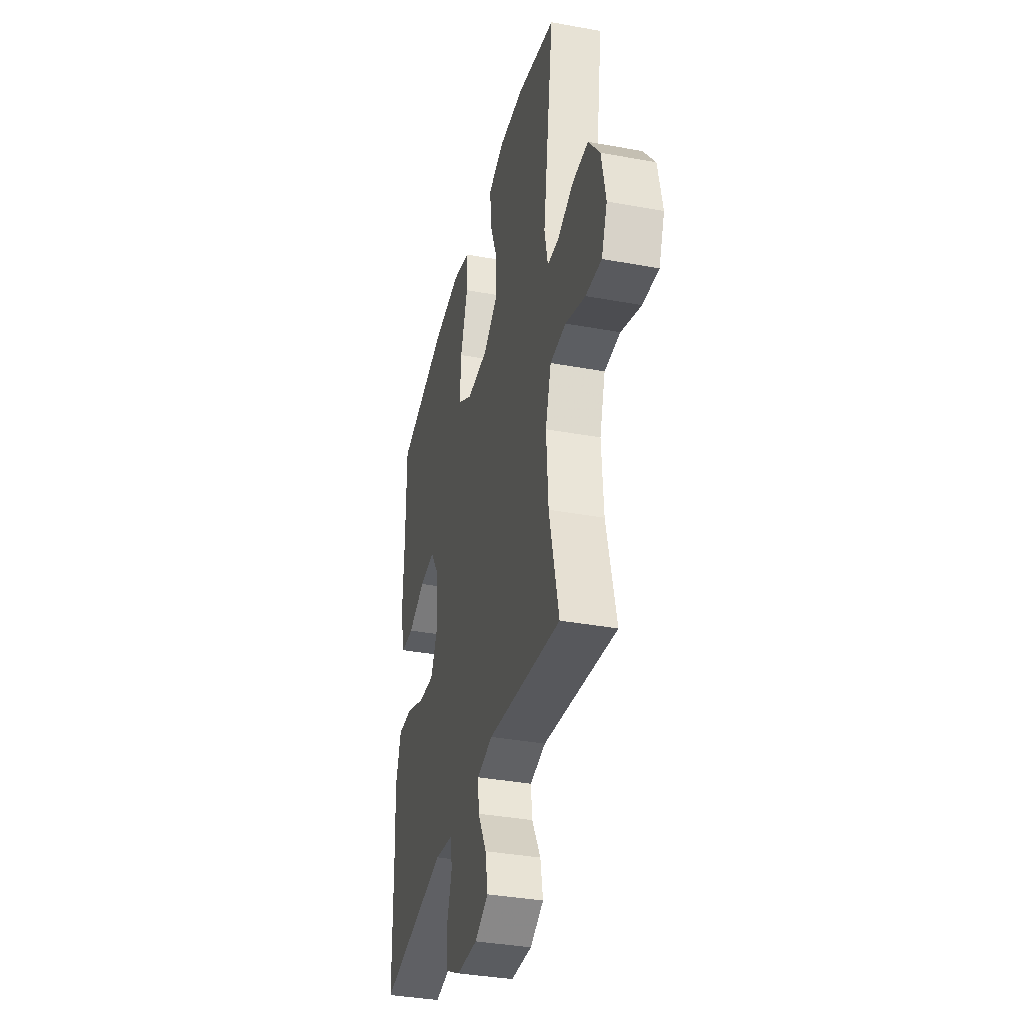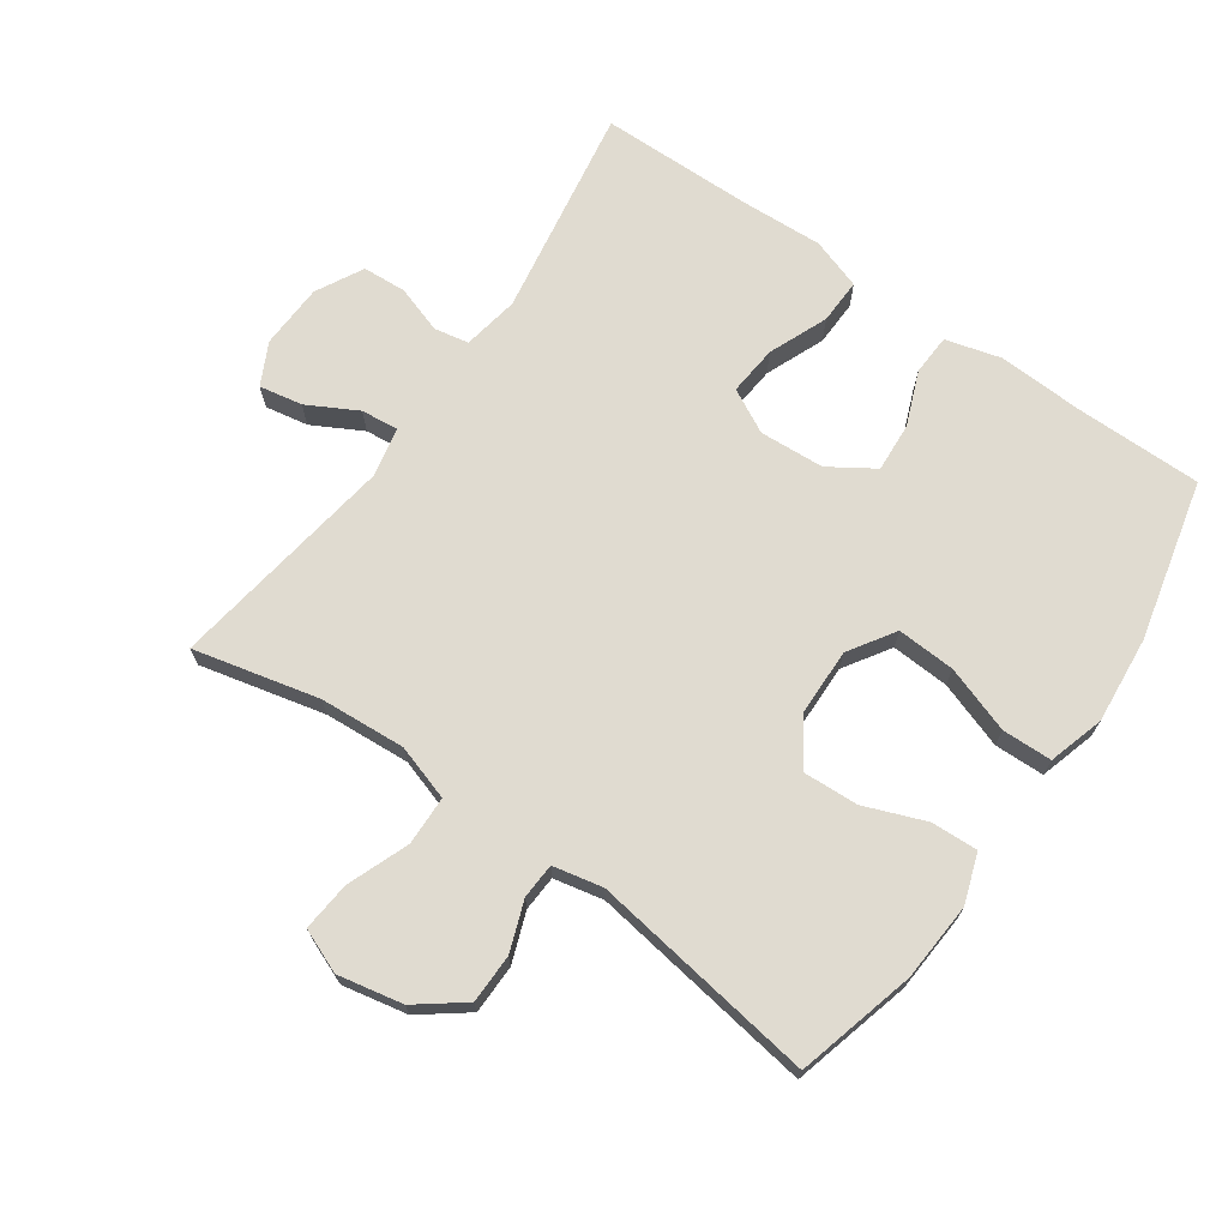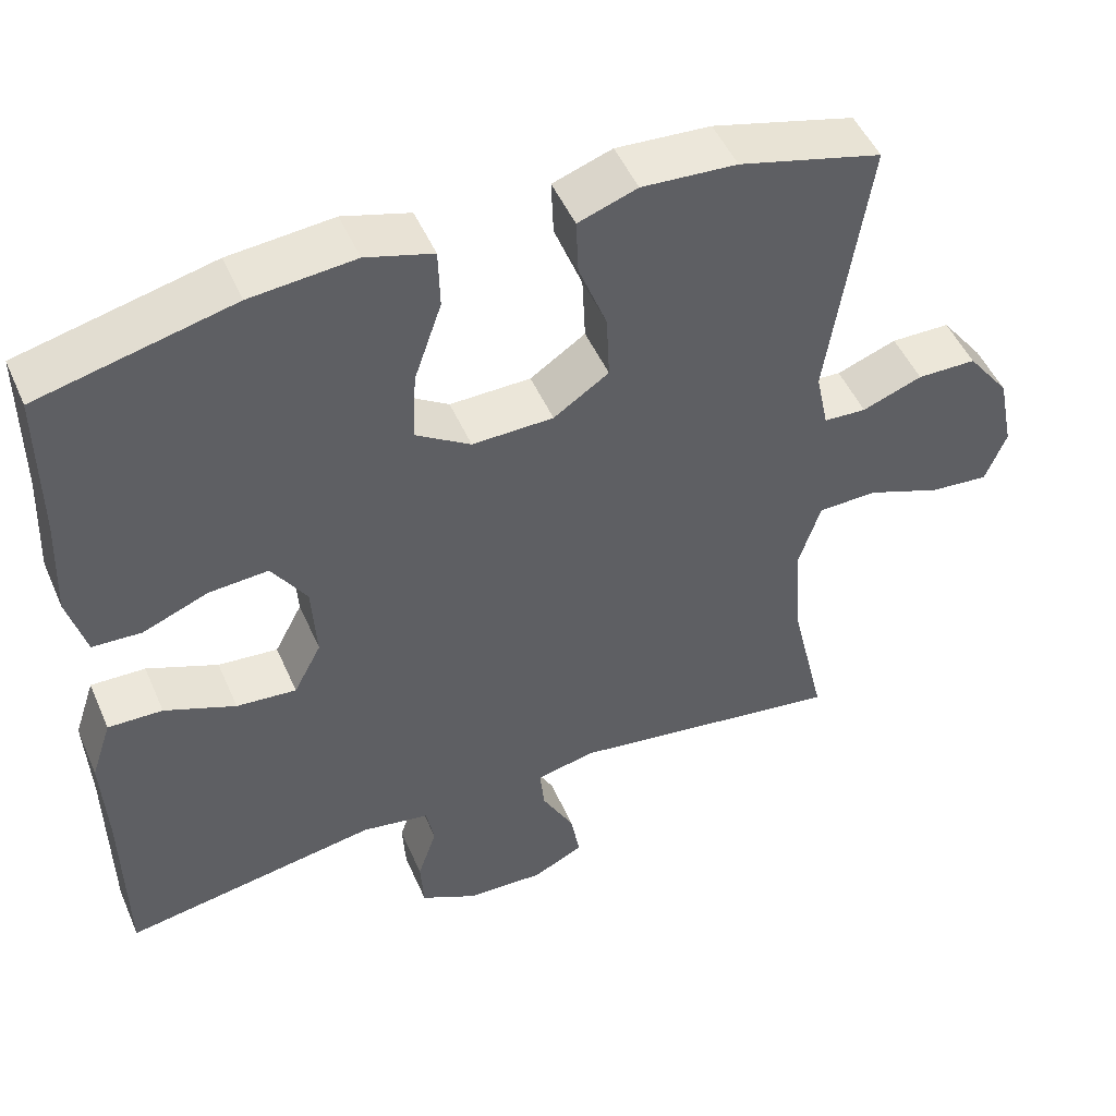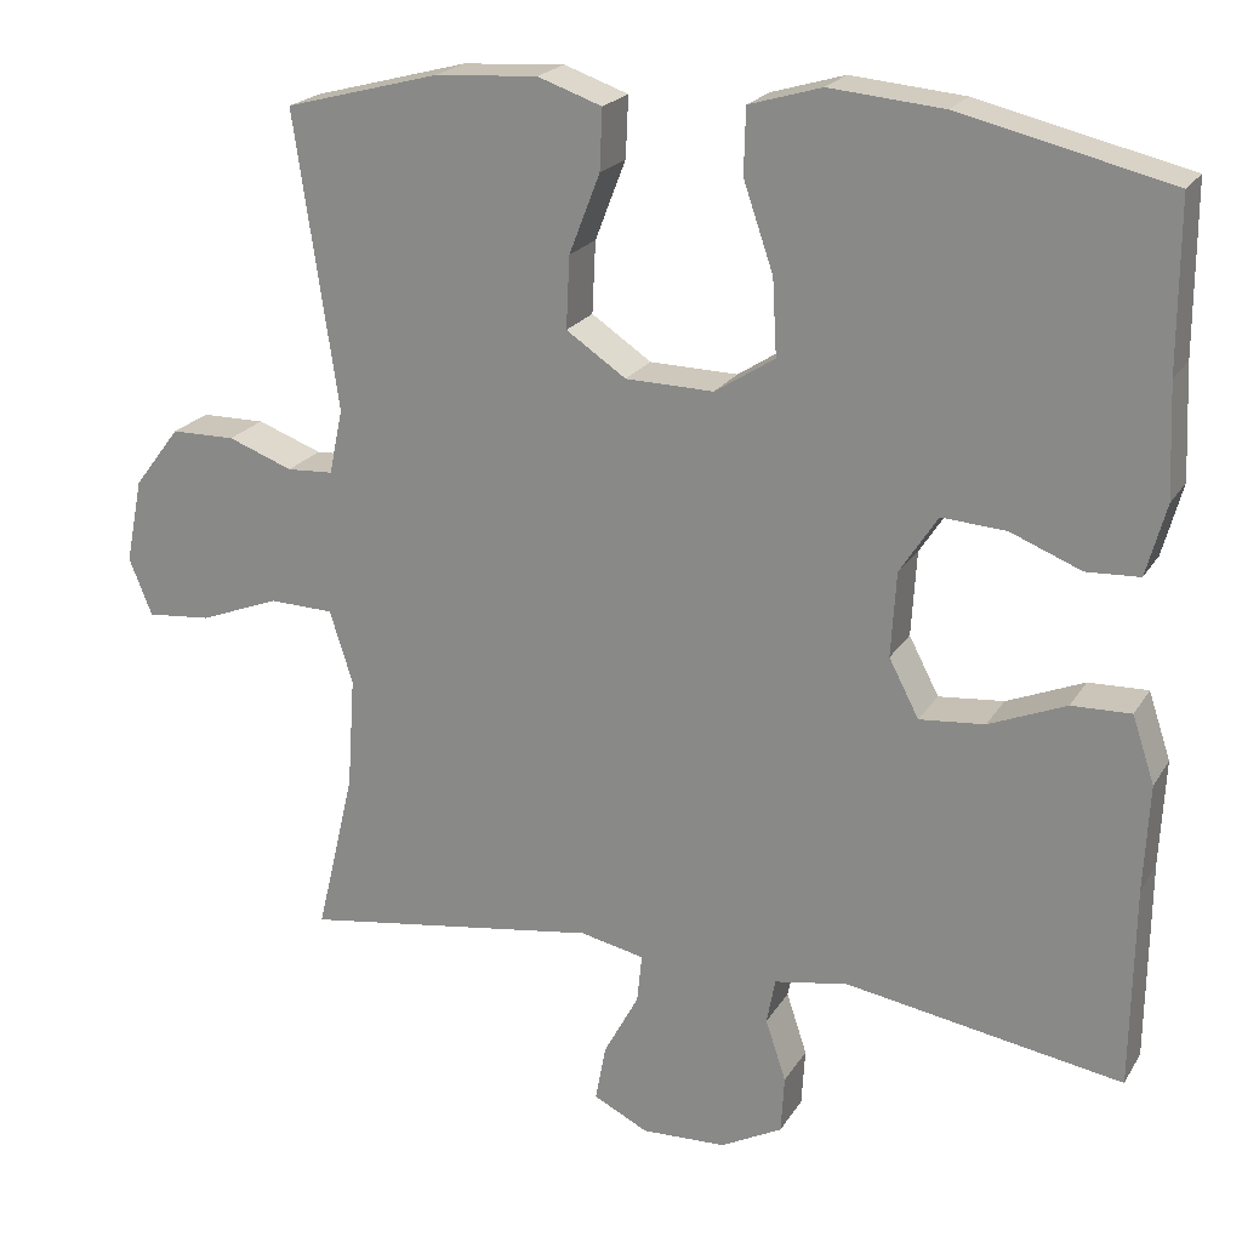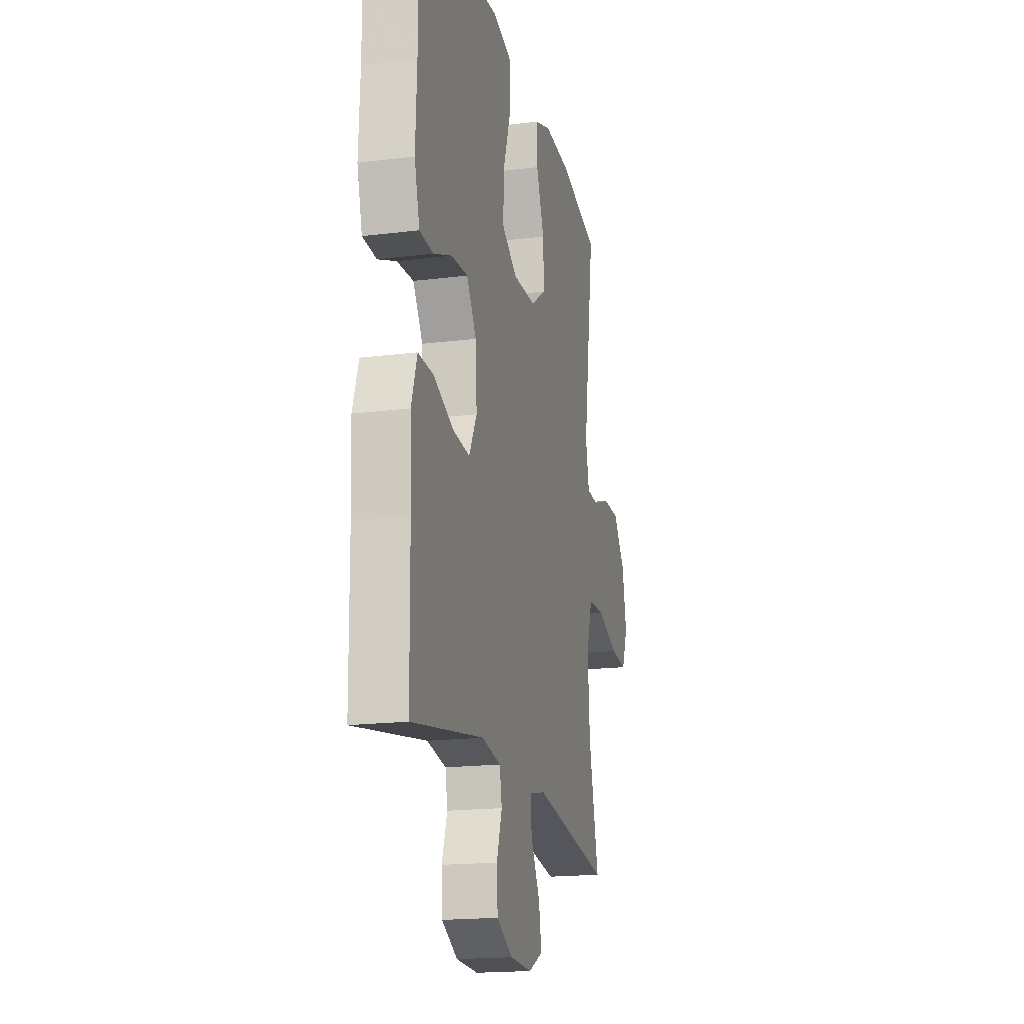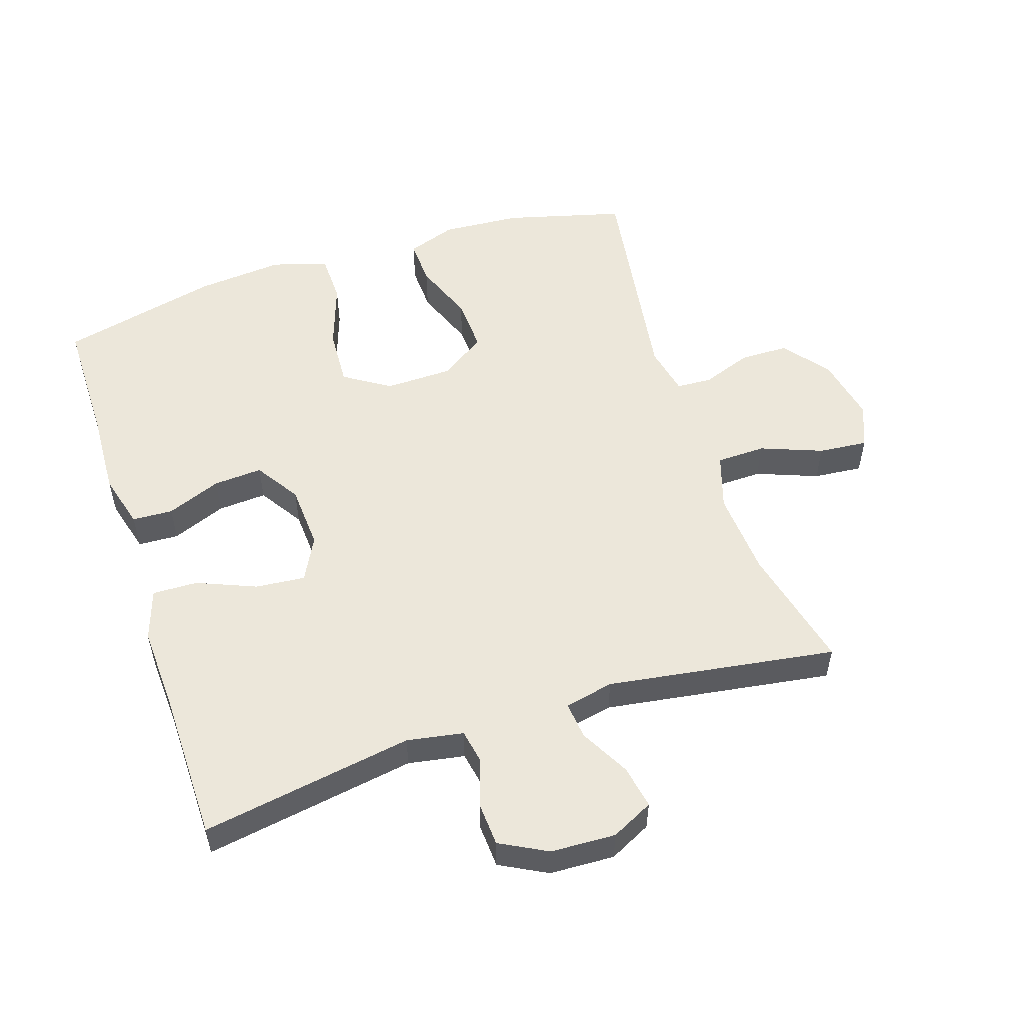
<metadata>
{"format":"obj","ext":"obj","renderer":"f3d","projection":"perspective","resolution":1024,"background":"white","views":[{"elev":-36.6,"azim":-103.4,"up":"+Z"},{"elev":70.1,"azim":-55.0,"up":"+Y"},{"elev":49.3,"azim":156.9,"up":"+Z"},{"elev":21.3,"azim":23.3,"up":"+Z"},{"elev":-18.0,"azim":103.7,"up":"+Z"},{"elev":53.6,"azim":161.9,"up":"+Y"}]}
</metadata>
<code>
v 0.5 0.07 0.5
v 0.5 0.07 0.306
v 0.506 0.07 0.175
v 0.483 0.07 0.091
v 0.421 0.07 0.088
v 0.338 0.07 0.121
v 0.263 0.07 0.126
v 0.219 0.07 0.058
v 0.213 0.07 -0.041
v 0.248 0.07 -0.108
v 0.324 0.07 -0.101
v 0.414 0.07 -0.064
v 0.483 0.07 -0.062
v 0.509 0.07 -0.14
v 0.503 0.07 -0.265
v 0.5 0.07 -0.5
v 0.176 0.07 -0.446
v 0.09 0.07 -0.461
v 0.08 0.07 -0.514
v 0.104 0.07 -0.586
v 0.1 0.07 -0.653
v 0.028 0.07 -0.691
v -0.071 0.07 -0.695
v -0.135 0.07 -0.663
v -0.123 0.07 -0.597
v -0.082 0.07 -0.521
v -0.076 0.07 -0.464
v -0.151 0.07 -0.448
v -0.5 0.07 -0.5
v -0.455 0.07 -0.309
v -0.446 0.07 -0.178
v -0.473 0.07 -0.093
v -0.548 0.07 -0.091
v -0.642 0.07 -0.127
v -0.717 0.07 -0.134
v -0.744 0.07 -0.067
v -0.724 0.07 0.032
v -0.67 0.07 0.103
v -0.595 0.07 0.104
v -0.519 0.07 0.076
v -0.465 0.07 0.079
v -0.449 0.07 0.155
v -0.5 0.07 0.5
v -0.319 0.07 0.548
v -0.199 0.07 0.556
v -0.124 0.07 0.53
v -0.127 0.07 0.459
v -0.163 0.07 0.366
v -0.167 0.07 0.282
v -0.097 0.07 0.235
v 0.006 0.07 0.233
v 0.076 0.07 0.278
v 0.071 0.07 0.367
v 0.036 0.07 0.469
v 0.038 0.07 0.545
v 0.123 0.07 0.57
v 0.255 0.07 0.558
v 0.5 0 0.5
v 0.5 0 0.306
v 0.506 0 0.175
v 0.483 0 0.091
v 0.421 0 0.088
v 0.338 0 0.121
v 0.263 0 0.126
v 0.219 0 0.058
v 0.213 0 -0.041
v 0.248 0 -0.108
v 0.324 0 -0.101
v 0.414 0 -0.064
v 0.483 0 -0.062
v 0.509 0 -0.14
v 0.503 0 -0.265
v 0.5 0 -0.5
v 0.176 0 -0.446
v 0.09 0 -0.461
v 0.08 0 -0.514
v 0.104 0 -0.586
v 0.1 0 -0.653
v 0.028 0 -0.691
v -0.071 0 -0.695
v -0.135 0 -0.663
v -0.123 0 -0.597
v -0.082 0 -0.521
v -0.076 0 -0.464
v -0.151 0 -0.448
v -0.5 0 -0.5
v -0.455 0 -0.309
v -0.446 0 -0.178
v -0.473 0 -0.093
v -0.548 0 -0.091
v -0.642 0 -0.127
v -0.717 0 -0.134
v -0.744 0 -0.067
v -0.724 0 0.032
v -0.67 0 0.103
v -0.595 0 0.104
v -0.519 0 0.076
v -0.465 0 0.079
v -0.449 0 0.155
v -0.5 0 0.5
v -0.319 0 0.548
v -0.199 0 0.556
v -0.124 0 0.53
v -0.127 0 0.459
v -0.163 0 0.366
v -0.167 0 0.282
v -0.097 0 0.235
v 0.006 0 0.233
v 0.076 0 0.278
v 0.071 0 0.367
v 0.036 0 0.469
v 0.038 0 0.545
v 0.123 0 0.57
v 0.255 0 0.558
f 56 57 1 2
f 53 54 55 56
f 52 53 56 2
f 51 52 2 3
f 50 51 3 4
f 45 46 47 48
f 45 48 49
f 42 43 44 45
f 41 42 45 49
f 37 38 39 40
f 37 40 41
f 36 37 41
f 33 34 35 36
f 32 33 36 41
f 31 32 41 49
f 28 29 30
f 27 28 30 31
f 23 24 25 26
f 23 26 27
f 22 23 27
f 19 20 21 22
f 18 19 22 27
f 17 18 27 31
f 15 16 17 31
f 11 12 13 14
f 10 11 14 15
f 4 5 6
f 50 4 6
f 50 6 7
f 31 49 50
f 31 50 7 8
f 10 15 31
f 9 10 31
f 8 9 31
f 59 58 114 113
f 113 112 111 110
f 59 113 110 109
f 60 59 109 108
f 61 60 108 107
f 105 104 103 102
f 106 105 102
f 102 101 100 99
f 106 102 99 98
f 97 96 95 94
f 98 97 94
f 98 94 93
f 93 92 91 90
f 98 93 90 89
f 106 98 89 88
f 87 86 85
f 88 87 85 84
f 83 82 81 80
f 84 83 80
f 84 80 79
f 79 78 77 76
f 84 79 76 75
f 88 84 75 74
f 88 74 73 72
f 71 70 69 68
f 72 71 68 67
f 63 62 61
f 63 61 107
f 64 63 107
f 107 106 88
f 65 64 107 88
f 88 72 67
f 88 67 66
f 88 66 65
f 1 58 59 2
f 2 59 60 3
f 3 60 61 4
f 4 61 62 5
f 5 62 63 6
f 6 63 64 7
f 7 64 65 8
f 8 65 66 9
f 9 66 67 10
f 10 67 68 11
f 11 68 69 12
f 12 69 70 13
f 13 70 71 14
f 14 71 72 15
f 15 72 73 16
f 16 73 74 17
f 17 74 75 18
f 18 75 76 19
f 19 76 77 20
f 20 77 78 21
f 21 78 79 22
f 22 79 80 23
f 23 80 81 24
f 24 81 82 25
f 25 82 83 26
f 26 83 84 27
f 27 84 85 28
f 28 85 86 29
f 29 86 87 30
f 30 87 88 31
f 31 88 89 32
f 32 89 90 33
f 33 90 91 34
f 34 91 92 35
f 35 92 93 36
f 36 93 94 37
f 37 94 95 38
f 38 95 96 39
f 39 96 97 40
f 40 97 98 41
f 41 98 99 42
f 42 99 100 43
f 43 100 101 44
f 44 101 102 45
f 45 102 103 46
f 46 103 104 47
f 47 104 105 48
f 48 105 106 49
f 49 106 107 50
f 50 107 108 51
f 51 108 109 52
f 52 109 110 53
f 53 110 111 54
f 54 111 112 55
f 55 112 113 56
f 56 113 114 57
f 57 114 58 1

</code>
